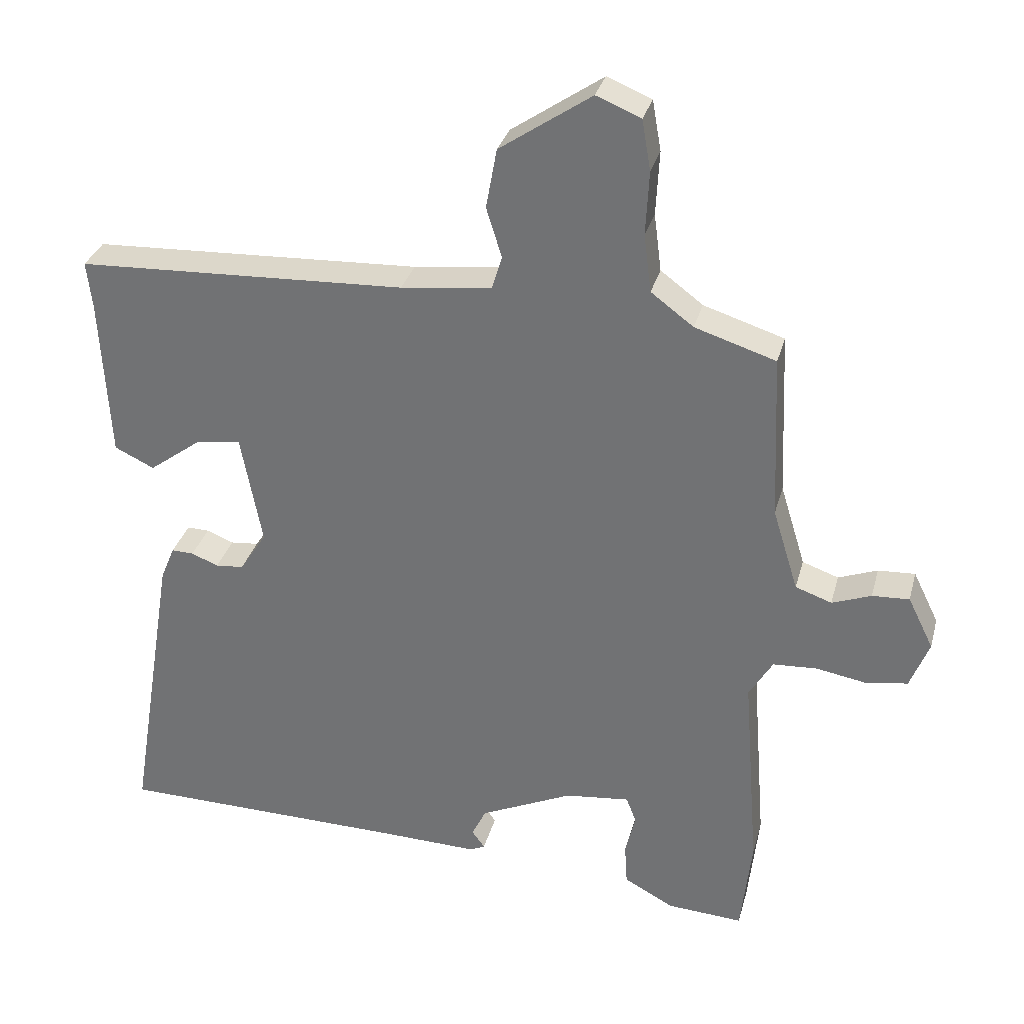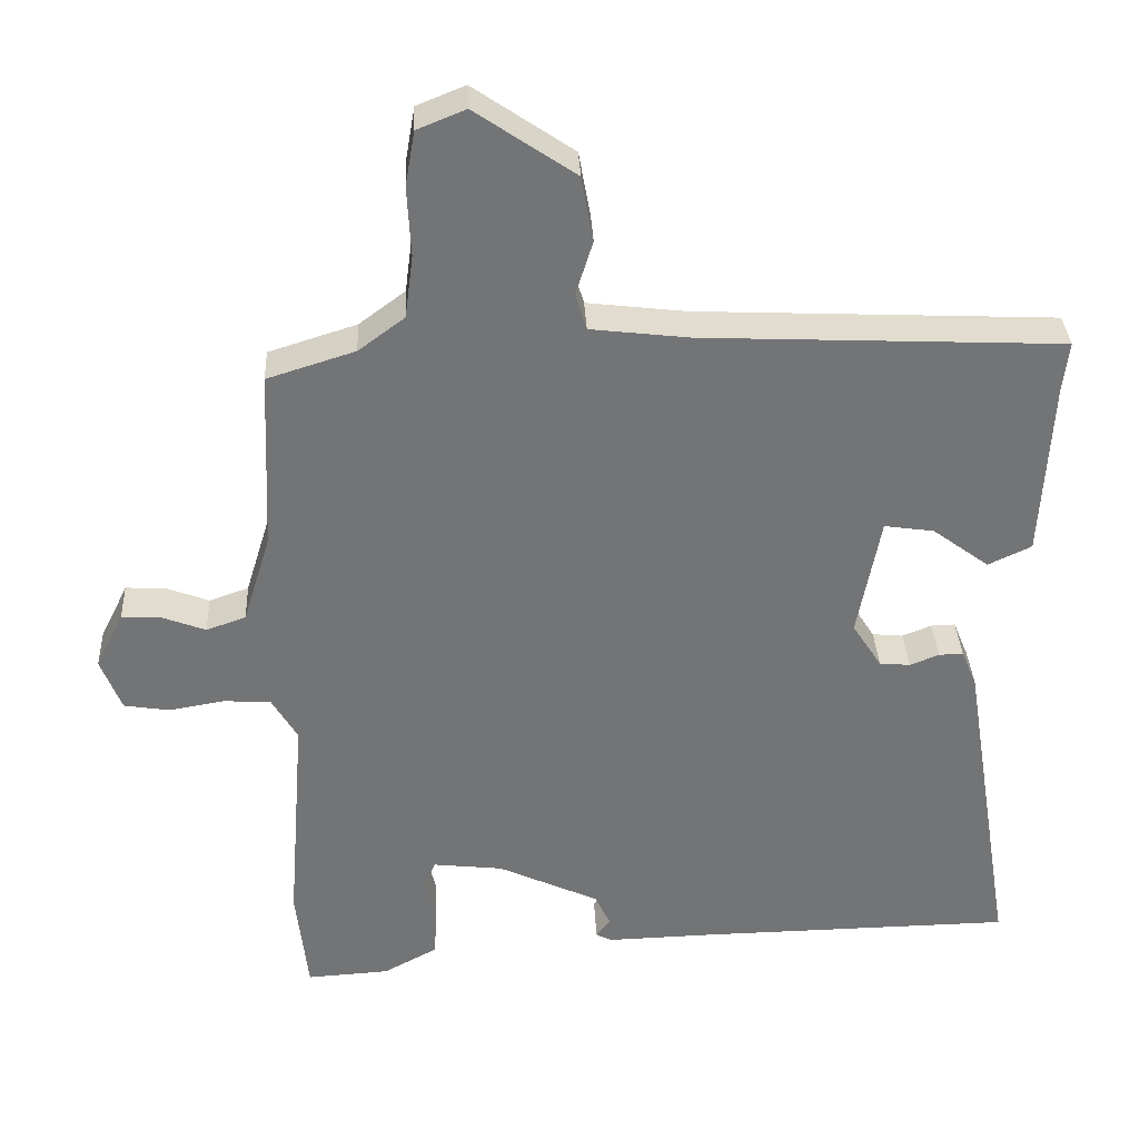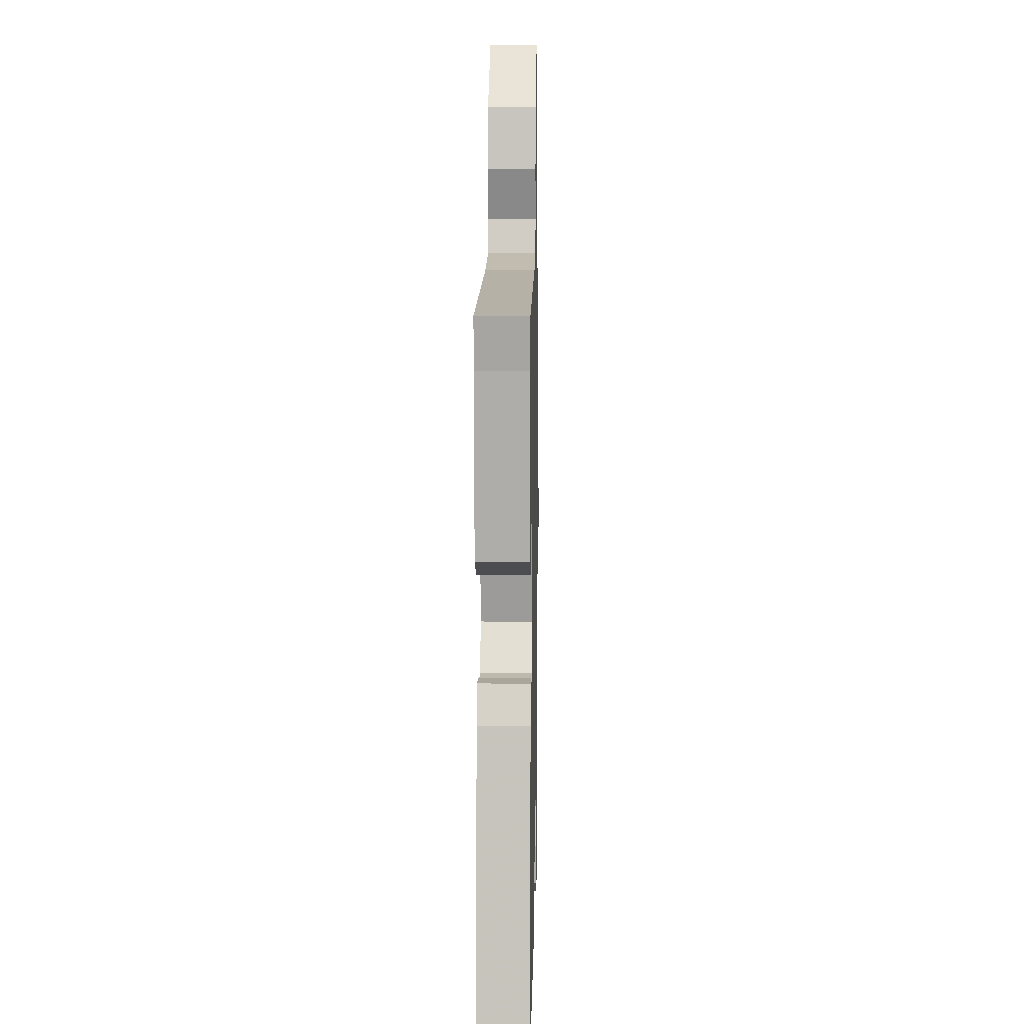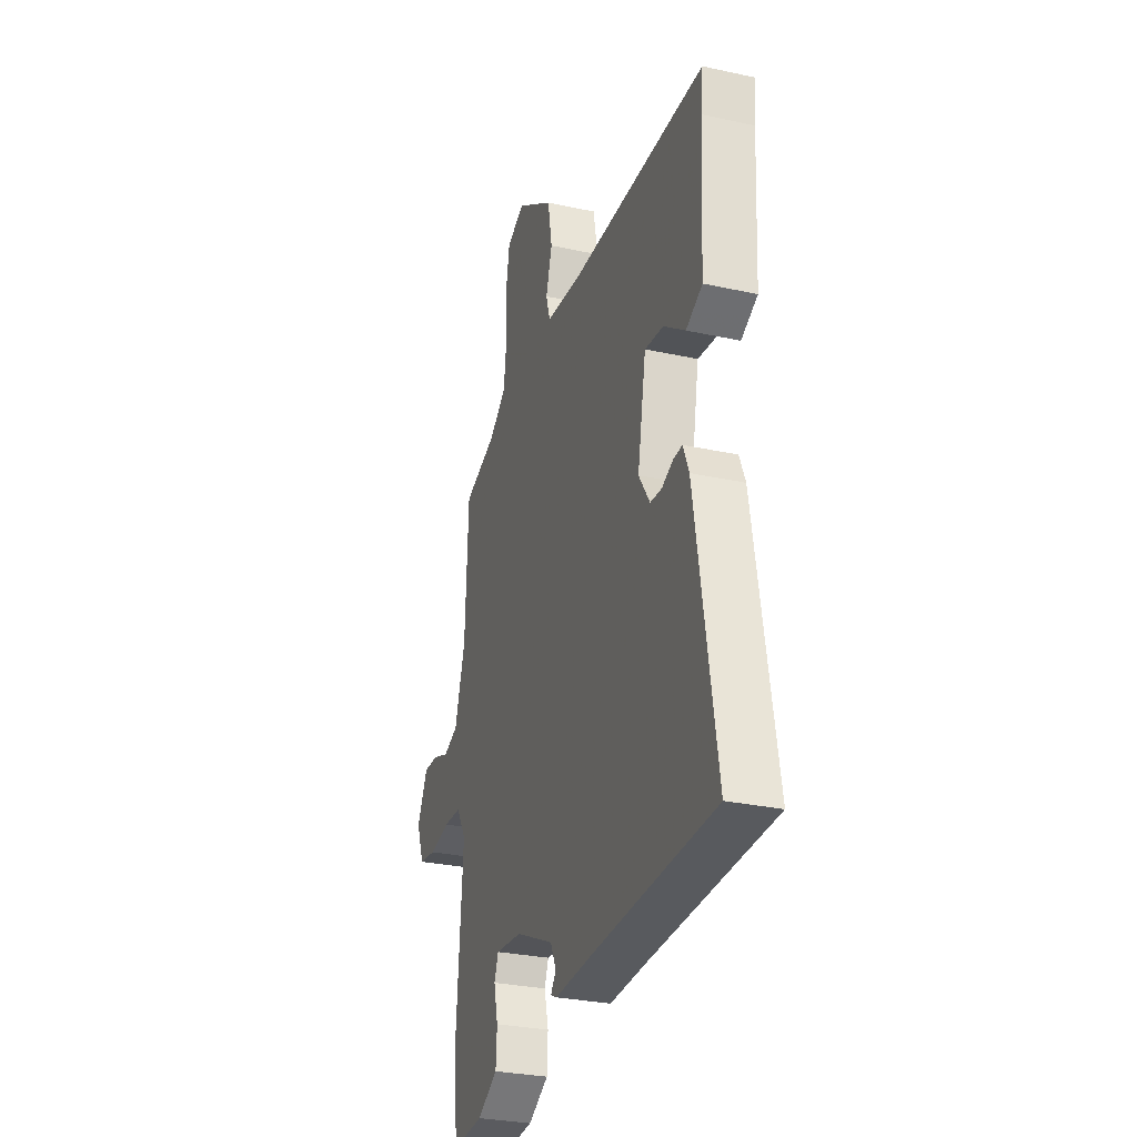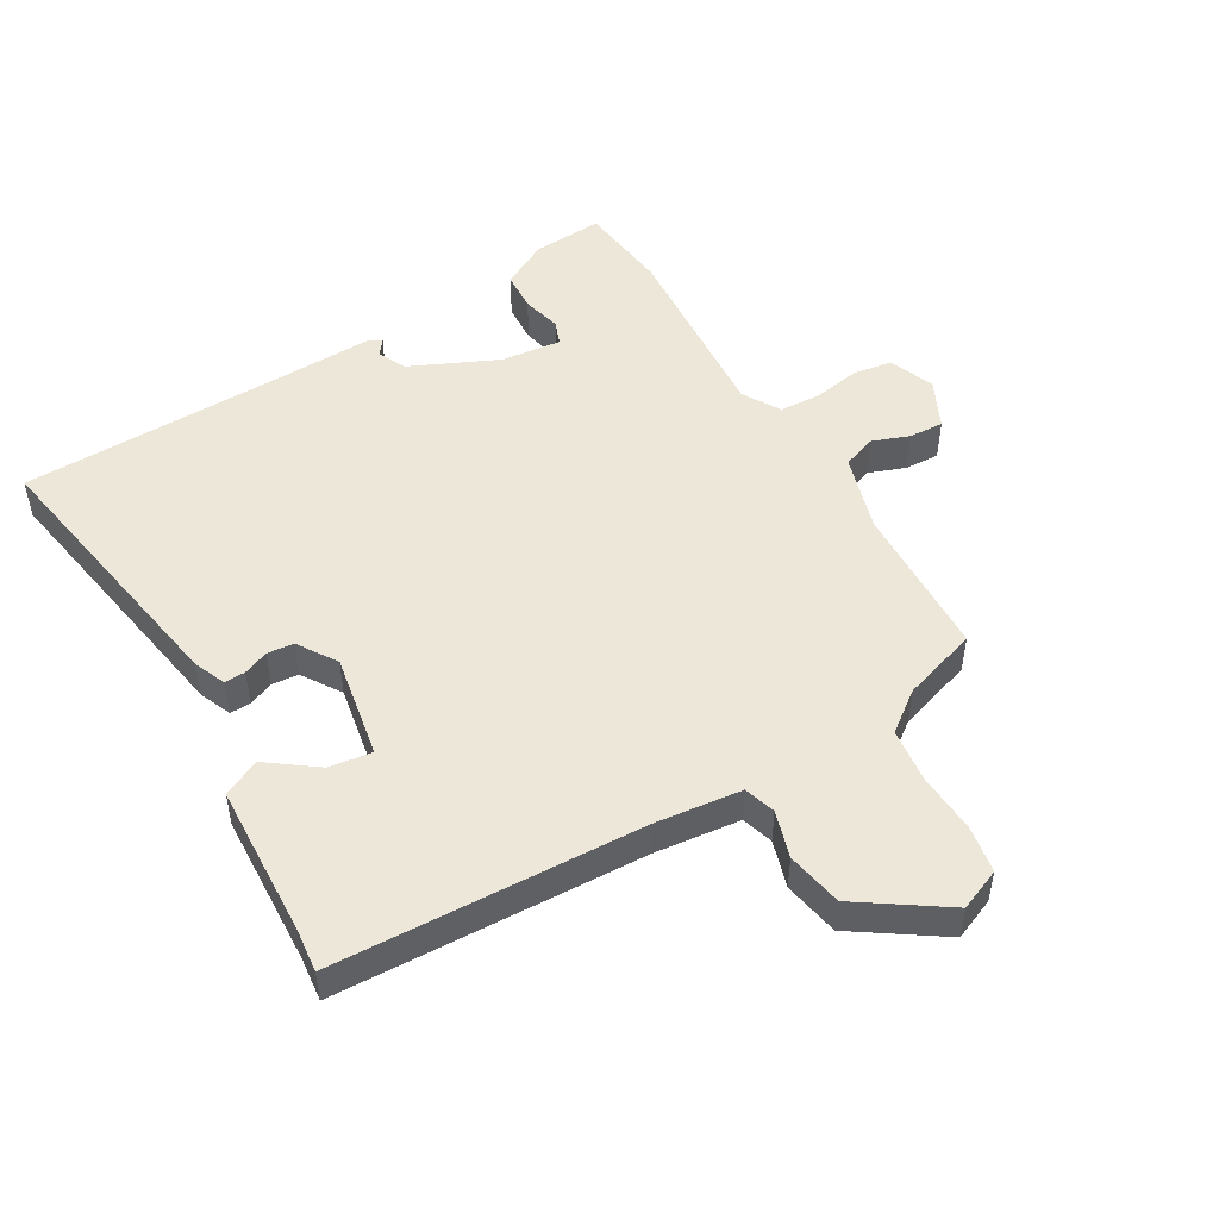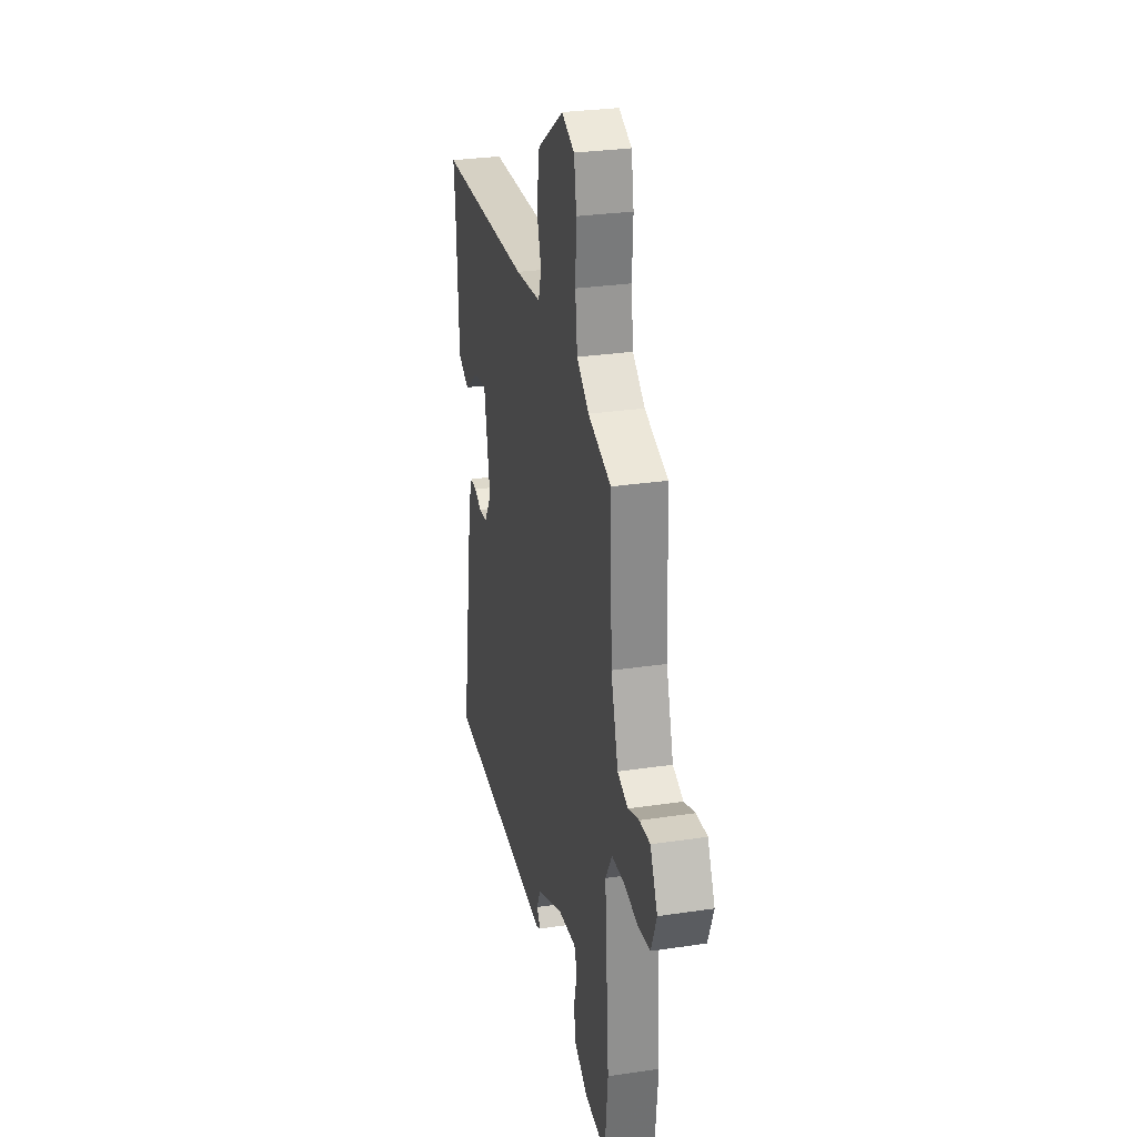
<metadata>
{"format":"obj","ext":"obj","renderer":"f3d","projection":"perspective","resolution":1024,"background":"white","views":[{"elev":31.8,"azim":14.5,"up":"+Z"},{"elev":34.1,"azim":177.3,"up":"+Z"},{"elev":9.6,"azim":-88.9,"up":"+Z"},{"elev":-29.6,"azim":-107.8,"up":"+Z"},{"elev":49.8,"azim":-30.7,"up":"+Y"},{"elev":29.3,"azim":77.6,"up":"+Z"}]}
</metadata>
<code>
v -0.532 0.07 -0.48
v -0.459 0.07 -0.034
v -0.438 0.07 0.017
v -0.405 0.07 0.016
v -0.365 0.07 0
v -0.323 0.07 0.004
v -0.283 0.07 0.066
v -0.314 0.07 0.232
v -0.382 0.07 0.222
v -0.459 0.07 0.165
v -0.518 0.07 0.193
v -0.531 0.07 0.436
v -0.539 0.07 0.505
v -0.049 0.07 0.527
v 0.086 0.07 0.543
v 0.101 0.07 0.593
v 0.078 0.07 0.667
v 0.094 0.07 0.756
v 0.23 0.07 0.849
v 0.296 0.07 0.822
v 0.309 0.07 0.747
v 0.304 0.07 0.652
v 0.315 0.07 0.566
v 0.378 0.07 0.519
v 0.498 0.07 0.481
v 0.509 0.07 0.234
v 0.547 0.07 0.111
v 0.601 0.07 0.092
v 0.659 0.07 0.114
v 0.714 0.07 0.117
v 0.752 0.07 0.04
v 0.724 0.07 -0.032
v 0.662 0.07 -0.042
v 0.587 0.07 -0.029
v 0.522 0.07 -0.033
v 0.487 0.07 -0.092
v 0.511 0.07 -0.399
v 0.495 0.07 -0.546
v 0.382 0.07 -0.539
v 0.308 0.07 -0.499
v 0.304 0.07 -0.436
v 0.319 0.07 -0.373
v 0.304 0.07 -0.335
v 0.208 0.07 -0.346
v 0.07 0.07 -0.41
v 0.049 0.07 -0.454
v 0.068 0.07 -0.48
v 0.046 0.07 -0.491
v -0.095 0.07 -0.487
v -0.532 0 -0.48
v -0.459 0 -0.034
v -0.438 0 0.017
v -0.405 0 0.016
v -0.365 0 0
v -0.323 0 0.004
v -0.283 0 0.066
v -0.314 0 0.232
v -0.382 0 0.222
v -0.459 0 0.165
v -0.518 0 0.193
v -0.531 0 0.436
v -0.539 0 0.505
v -0.049 0 0.527
v 0.086 0 0.543
v 0.101 0 0.593
v 0.078 0 0.667
v 0.094 0 0.756
v 0.23 0 0.849
v 0.296 0 0.822
v 0.309 0 0.747
v 0.304 0 0.652
v 0.315 0 0.566
v 0.378 0 0.519
v 0.498 0 0.481
v 0.509 0 0.234
v 0.547 0 0.111
v 0.601 0 0.092
v 0.659 0 0.114
v 0.714 0 0.117
v 0.752 0 0.04
v 0.724 0 -0.032
v 0.662 0 -0.042
v 0.587 0 -0.029
v 0.522 0 -0.033
v 0.487 0 -0.092
v 0.511 0 -0.399
v 0.495 0 -0.546
v 0.382 0 -0.539
v 0.308 0 -0.499
v 0.304 0 -0.436
v 0.319 0 -0.373
v 0.304 0 -0.335
v 0.208 0 -0.346
v 0.07 0 -0.41
v 0.049 0 -0.454
v 0.068 0 -0.48
v 0.046 0 -0.491
v -0.095 0 -0.487
f 46 47 48 49
f 45 46 49 1
f 44 45 1 2
f 43 44 2 3
f 39 40 41 42
f 37 38 39 42
f 36 37 42 43
f 35 36 43
f 31 32 33 34
f 31 34 35
f 28 29 30 31
f 28 31 35
f 27 28 35 43
f 24 25 26
f 23 24 26 27
f 19 20 21 22
f 19 22 23
f 16 17 18 19
f 15 16 19 23
f 14 15 23 27
f 12 13 14 27
f 9 10 11 12
f 8 9 12
f 43 3 4 5
f 43 5 6
f 8 12 27 43
f 7 8 43
f 6 7 43
f 98 97 96 95
f 50 98 95 94
f 51 50 94 93
f 52 51 93 92
f 91 90 89 88
f 91 88 87 86
f 92 91 86 85
f 92 85 84
f 83 82 81 80
f 84 83 80
f 80 79 78 77
f 84 80 77
f 92 84 77 76
f 75 74 73
f 76 75 73 72
f 71 70 69 68
f 72 71 68
f 68 67 66 65
f 72 68 65 64
f 76 72 64 63
f 76 63 62 61
f 61 60 59 58
f 61 58 57
f 54 53 52 92
f 55 54 92
f 92 76 61 57
f 92 57 56
f 92 56 55
f 1 50 51 2
f 2 51 52 3
f 3 52 53 4
f 4 53 54 5
f 5 54 55 6
f 6 55 56 7
f 7 56 57 8
f 8 57 58 9
f 9 58 59 10
f 10 59 60 11
f 11 60 61 12
f 12 61 62 13
f 13 62 63 14
f 14 63 64 15
f 15 64 65 16
f 16 65 66 17
f 17 66 67 18
f 18 67 68 19
f 19 68 69 20
f 20 69 70 21
f 21 70 71 22
f 22 71 72 23
f 23 72 73 24
f 24 73 74 25
f 25 74 75 26
f 26 75 76 27
f 27 76 77 28
f 28 77 78 29
f 29 78 79 30
f 30 79 80 31
f 31 80 81 32
f 32 81 82 33
f 33 82 83 34
f 34 83 84 35
f 35 84 85 36
f 36 85 86 37
f 37 86 87 38
f 38 87 88 39
f 39 88 89 40
f 40 89 90 41
f 41 90 91 42
f 42 91 92 43
f 43 92 93 44
f 44 93 94 45
f 45 94 95 46
f 46 95 96 47
f 47 96 97 48
f 48 97 98 49
f 49 98 50 1

</code>
